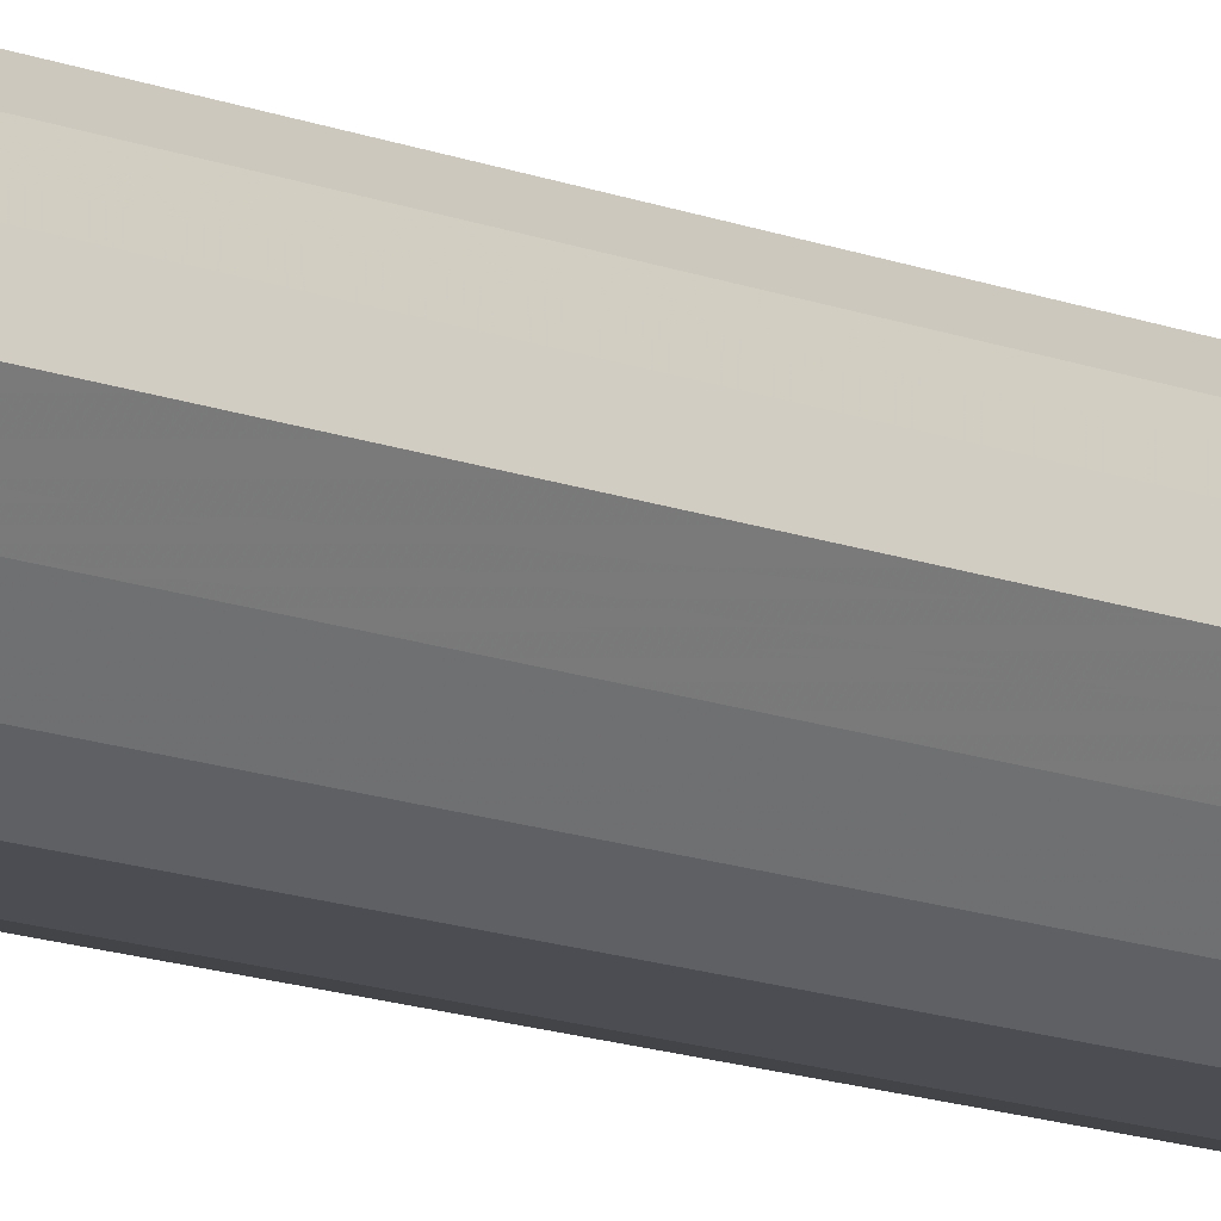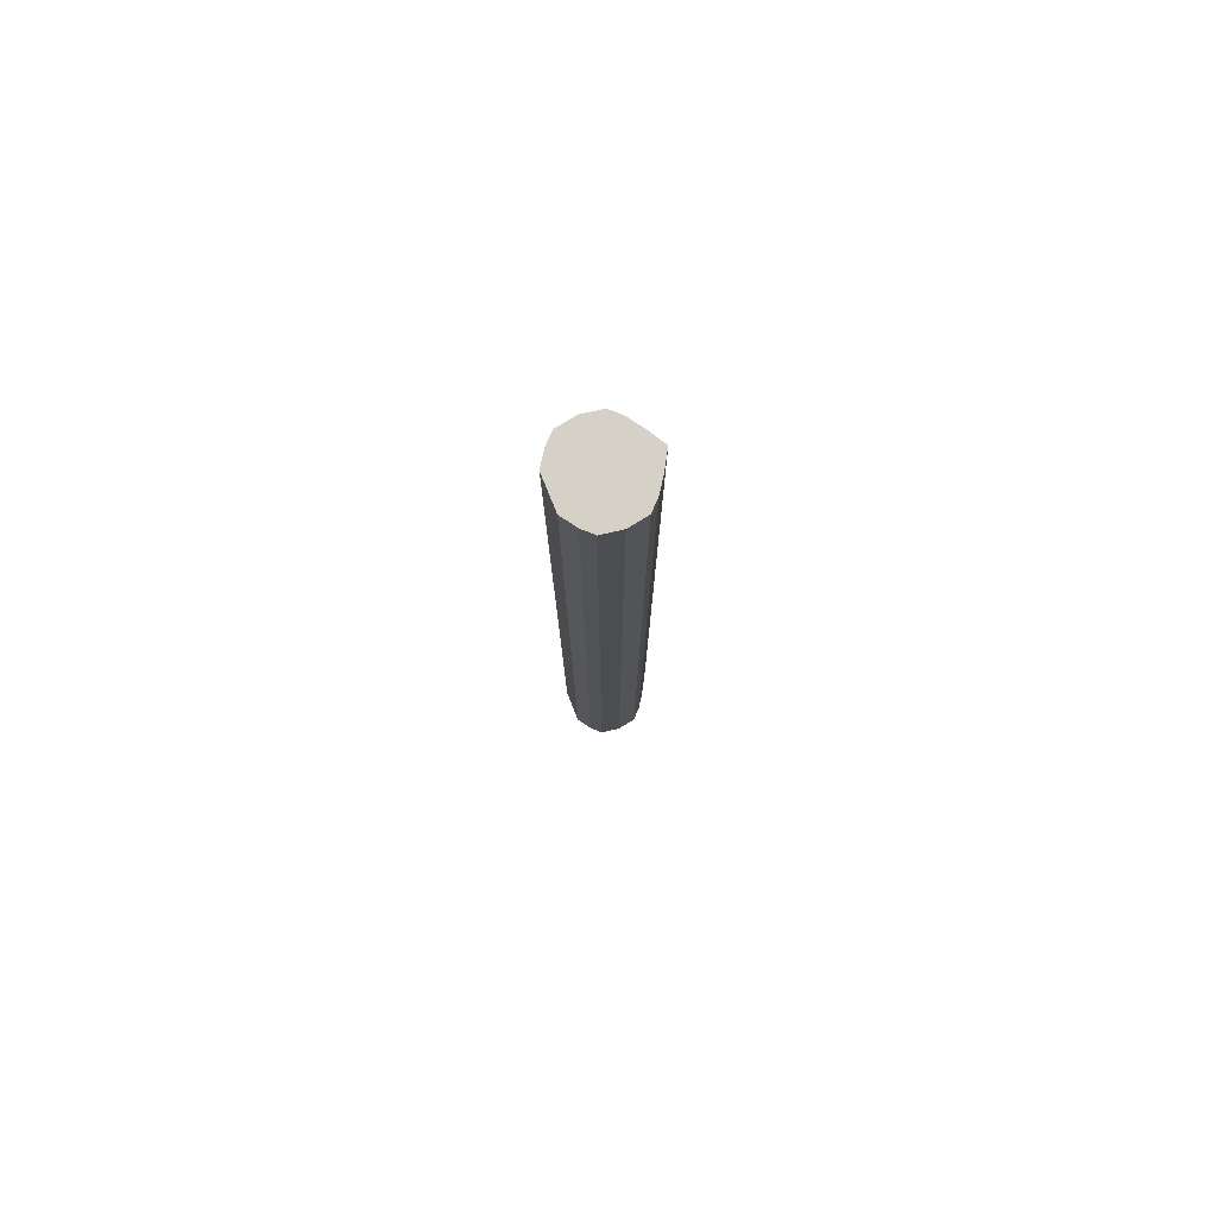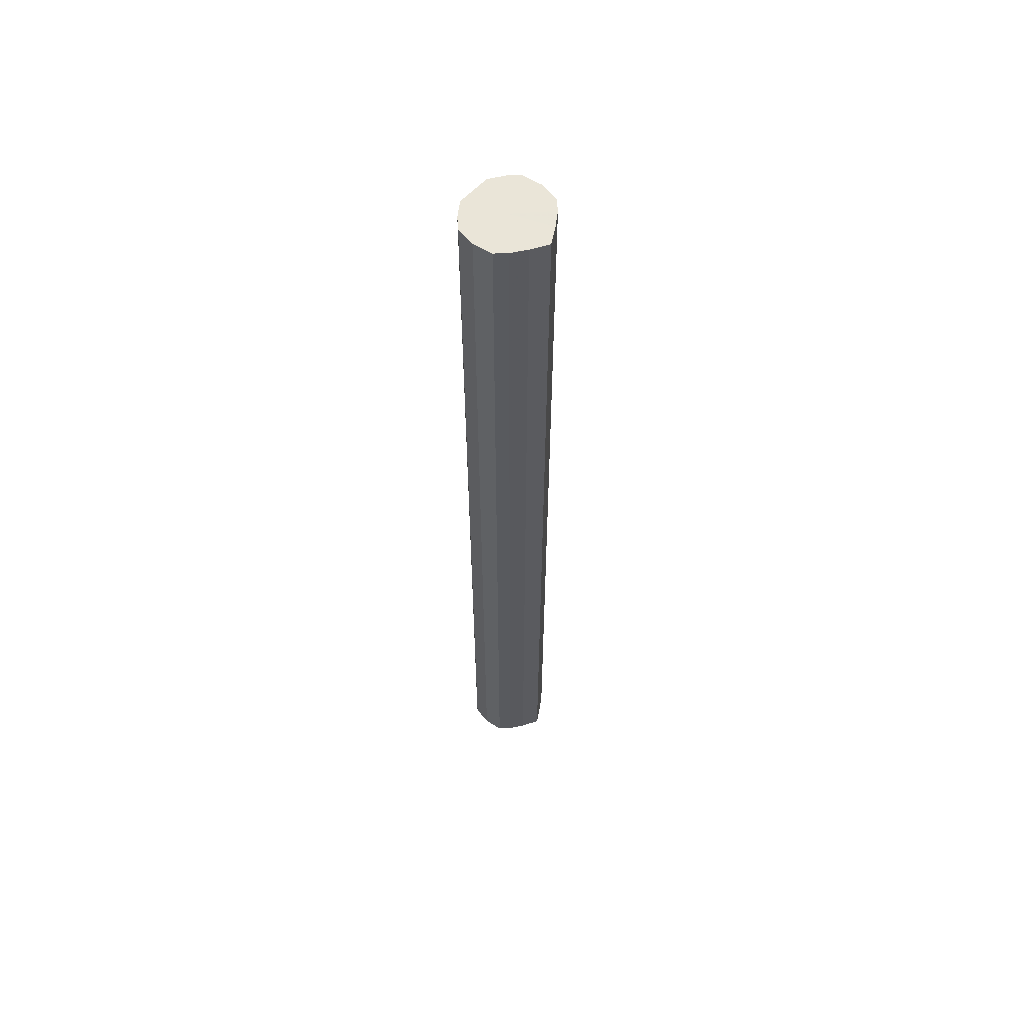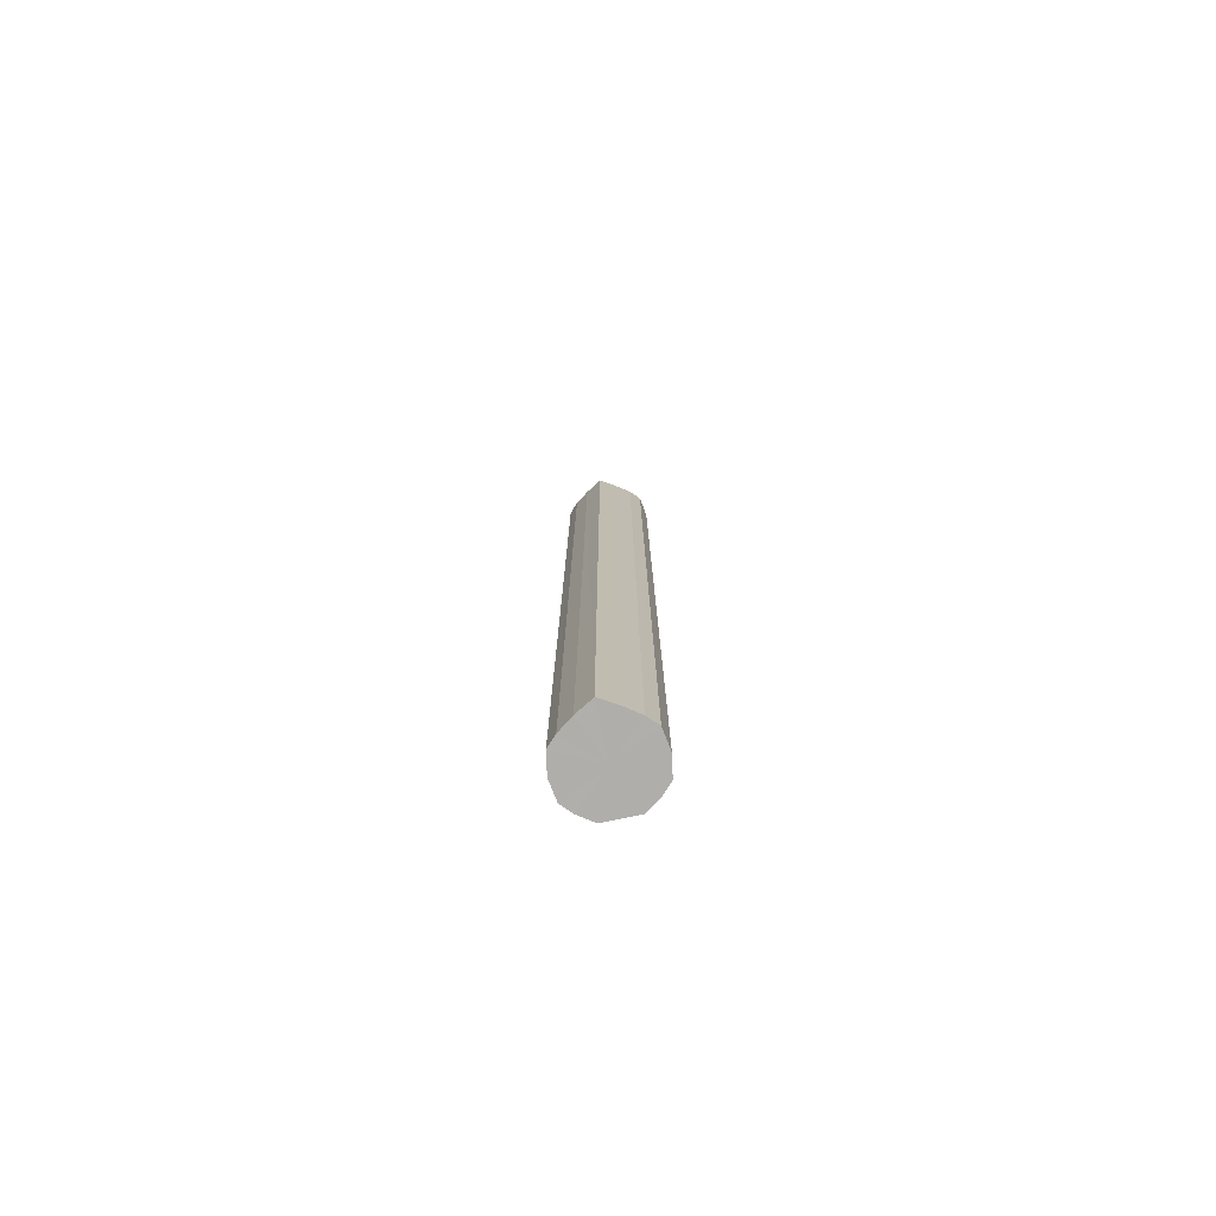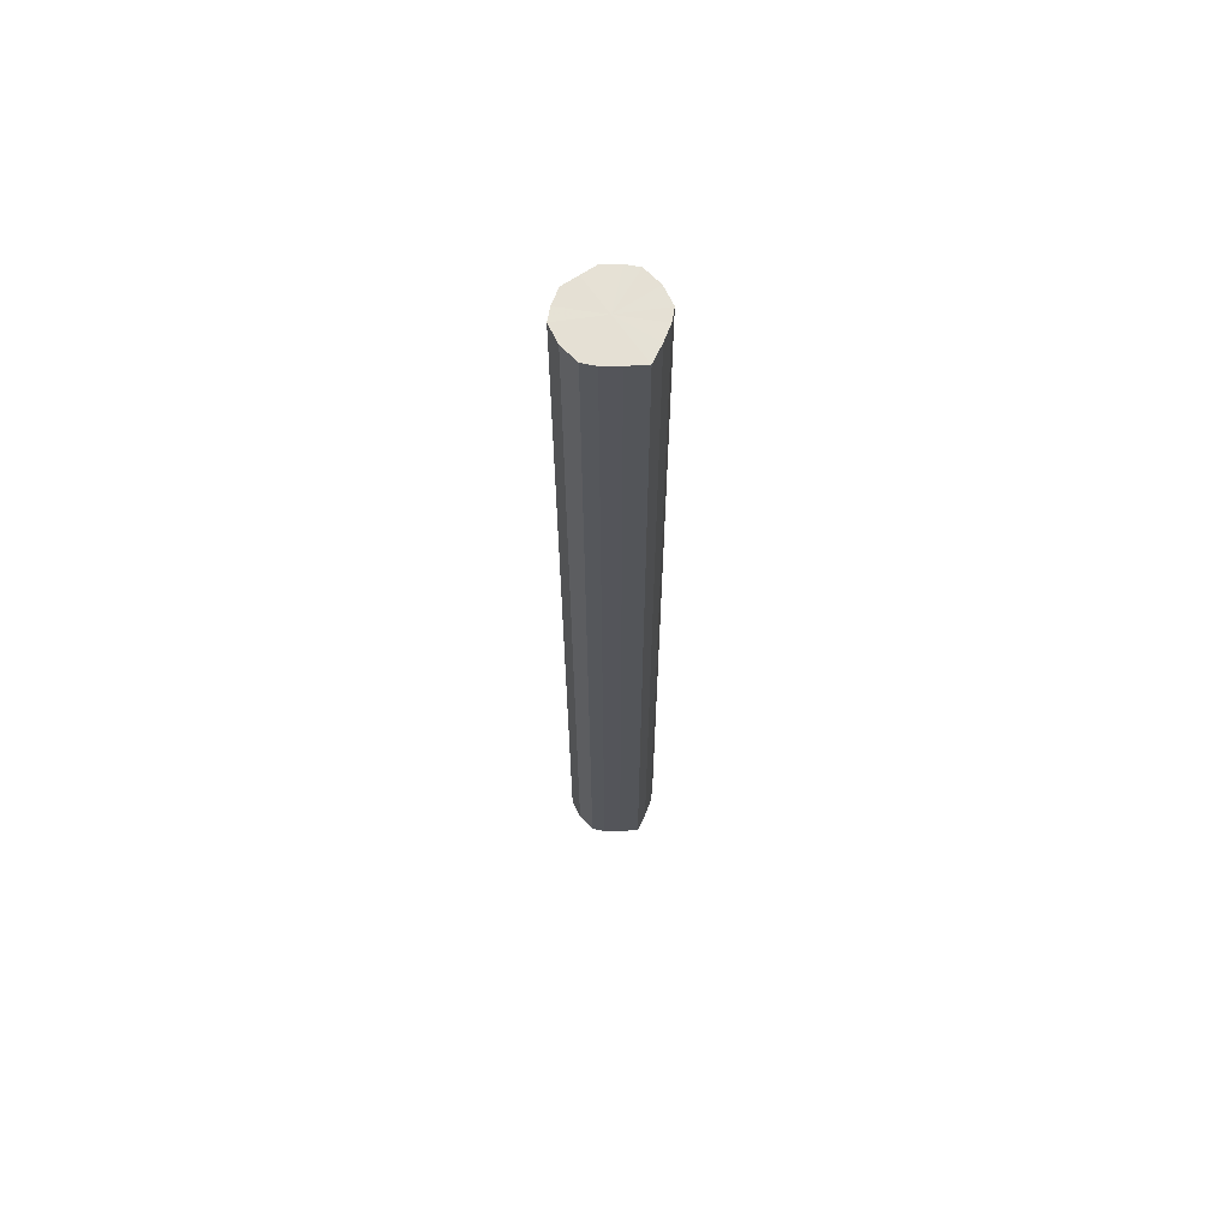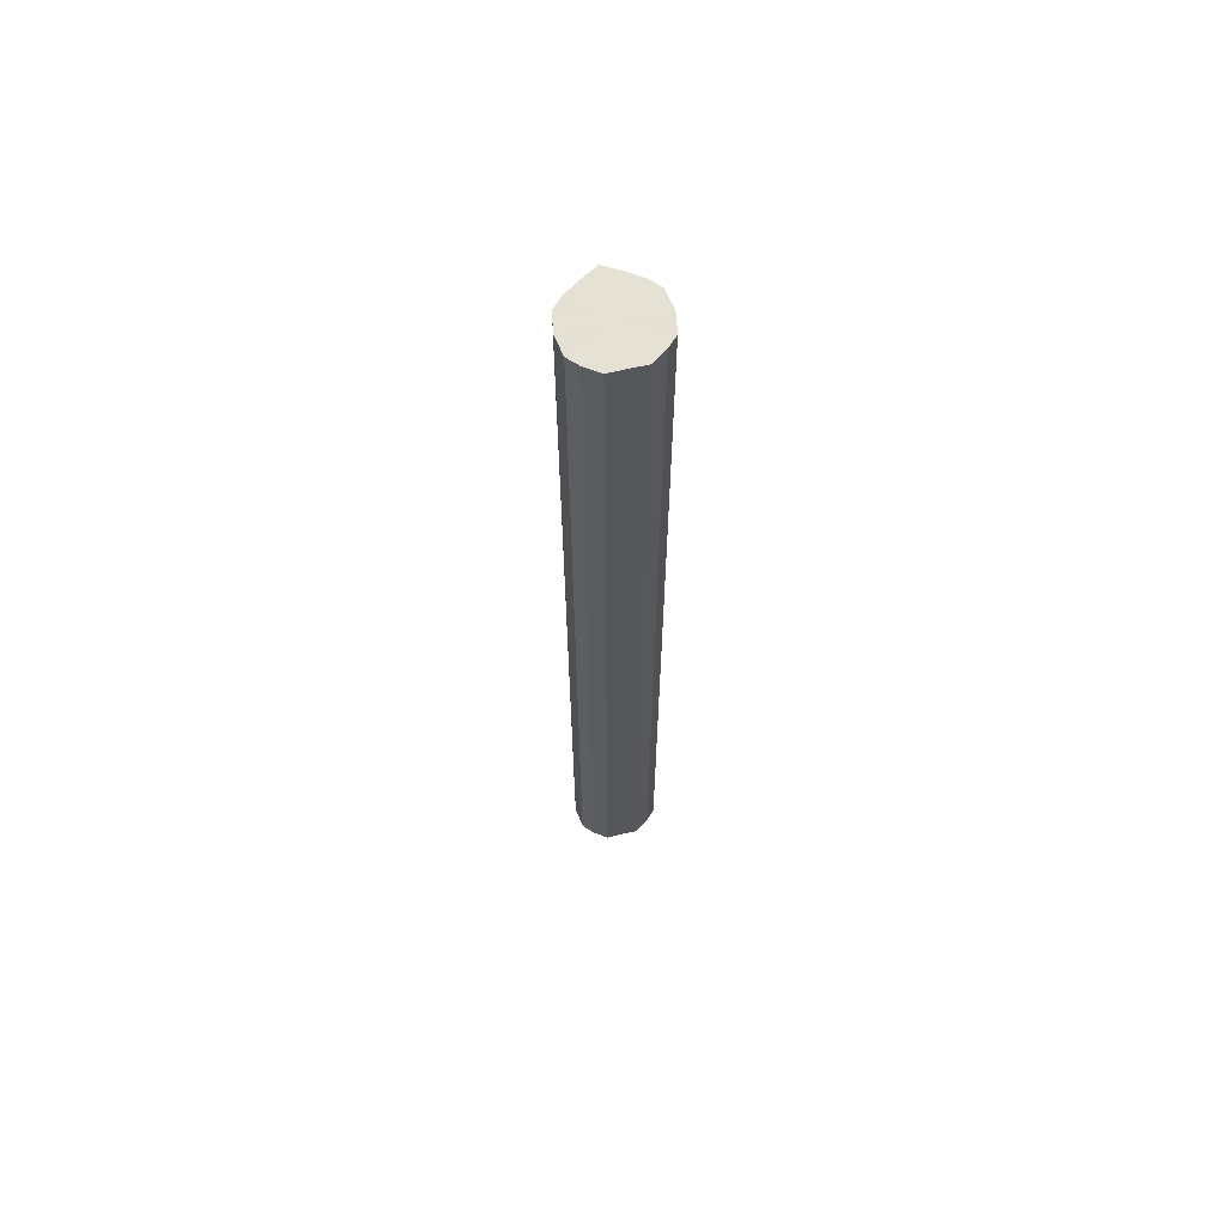
<metadata>
{"format":"obj","ext":"obj","renderer":"f3d","projection":"perspective","resolution":1024,"background":"white","views":[{"elev":-9.7,"azim":38.8,"up":"+Z"},{"elev":78.7,"azim":-22.0,"up":"+Y"},{"elev":59.1,"azim":42.1,"up":"+Y"},{"elev":-77.8,"azim":102.0,"up":"+Y"},{"elev":65.1,"azim":55.5,"up":"+Y"},{"elev":64.9,"azim":-103.2,"up":"+Y"}]}
</metadata>
<code>
o 14235
v 2226 1872 16.24
v 2226 1872 16.23
v 2226 1873 16.24
v 2226 1872 16.21
v 2226 1873 16.23
v 2226 1872 16.26
v 2226 1873 16.26
v 2226 1872 16.2
v 2226 1873 16.21
v 2226 1872 16.28
v 2226 1873 16.28
v 2226 1872 16.2
v 2226 1873 16.2
v 2226 1872 16.29
v 2226 1873 16.29
v 2226 1872 16.2
v 2226 1873 16.2
v 2226 1872 16.29
v 2226 1873 16.29
v 2226 1872 16.21
v 2226 1873 16.2
v 2226 1872 16.29
v 2226 1873 16.29
v 2226 1872 16.23
v 2226 1873 16.21
v 2226 1872 16.28
v 2226 1873 16.28
v 2226 1872 16.24
v 2226 1873 16.23
v 2226 1872 16.26
v 2226 1873 16.26
v 2226 1873 16.24
v 2226 1873 16.24
v 2226 1872 16.23
v 2226 1873 16.23
v 2226 1872 16.21
v 2226 1873 16.21
v 2226 1873 16.26
v 2226 1872 16.24
v 2226 1873 16.28
v 2226 1872 16.26
v 2226 1872 16.2
v 2226 1873 16.2
v 2226 1873 16.29
v 2226 1872 16.28
v 2226 1873 16.29
v 2226 1872 16.29
v 2226 1872 16.2
v 2226 1873 16.2
v 2226 1873 16.29
v 2226 1872 16.29
v 2226 1873 16.28
v 2226 1872 16.29
v 2226 1872 16.2
v 2226 1873 16.2
v 2226 1873 16.26
v 2226 1872 16.28
v 2226 1873 16.24
v 2226 1872 16.26
v 2226 1872 16.21
v 2226 1873 16.21
v 2226 1873 16.23
v 2226 1872 16.24
v 2226 1872 16.23
v 2226 1872 16.24
v 2226 1872 16.23
v 2226 1872 16.24
v 2226 1872 16.21
v 2226 1872 16.26
v 2226 1872 16.2
v 2226 1872 16.28
v 2226 1872 16.2
v 2226 1872 16.29
v 2226 1872 16.2
v 2226 1872 16.29
v 2226 1872 16.21
v 2226 1872 16.29
v 2226 1872 16.23
v 2226 1872 16.28
v 2226 1872 16.24
v 2226 1872 16.26
v 2226 1873 16.24
v 2226 1873 16.24
v 2226 1873 16.23
v 2226 1873 16.26
v 2226 1873 16.21
v 2226 1873 16.28
v 2226 1873 16.2
v 2226 1873 16.29
v 2226 1873 16.2
v 2226 1873 16.29
v 2226 1873 16.2
v 2226 1873 16.29
v 2226 1873 16.21
v 2226 1873 16.28
v 2226 1873 16.23
v 2226 1873 16.26
v 2226 1873 16.24
f 1 2 3
f 2 4 5
f 6 1 7
f 4 8 9
f 10 6 11
f 8 12 13
f 14 10 15
f 12 16 17
f 18 14 19
f 16 20 21
f 22 18 23
f 20 24 25
f 26 22 27
f 24 28 29
f 30 26 31
f 28 30 32
f 33 34 35
f 35 36 37
f 38 39 33
f 40 41 38
f 37 42 43
f 44 45 40
f 46 47 44
f 43 48 49
f 50 51 46
f 52 53 50
f 49 54 55
f 56 57 52
f 58 59 56
f 55 60 61
f 62 63 58
f 61 64 62
f 65 66 67
f 65 68 66
f 65 67 69
f 65 70 68
f 65 69 71
f 65 72 70
f 65 71 73
f 65 74 72
f 65 73 75
f 65 76 74
f 65 75 77
f 65 78 76
f 65 77 79
f 65 80 78
f 65 79 81
f 65 81 80
f 82 83 84
f 82 85 83
f 82 84 86
f 82 87 85
f 82 86 88
f 82 89 87
f 82 88 90
f 82 91 89
f 82 90 92
f 82 93 91
f 82 92 94
f 82 95 93
f 82 94 96
f 82 97 95
f 82 96 98
f 82 98 97

</code>
